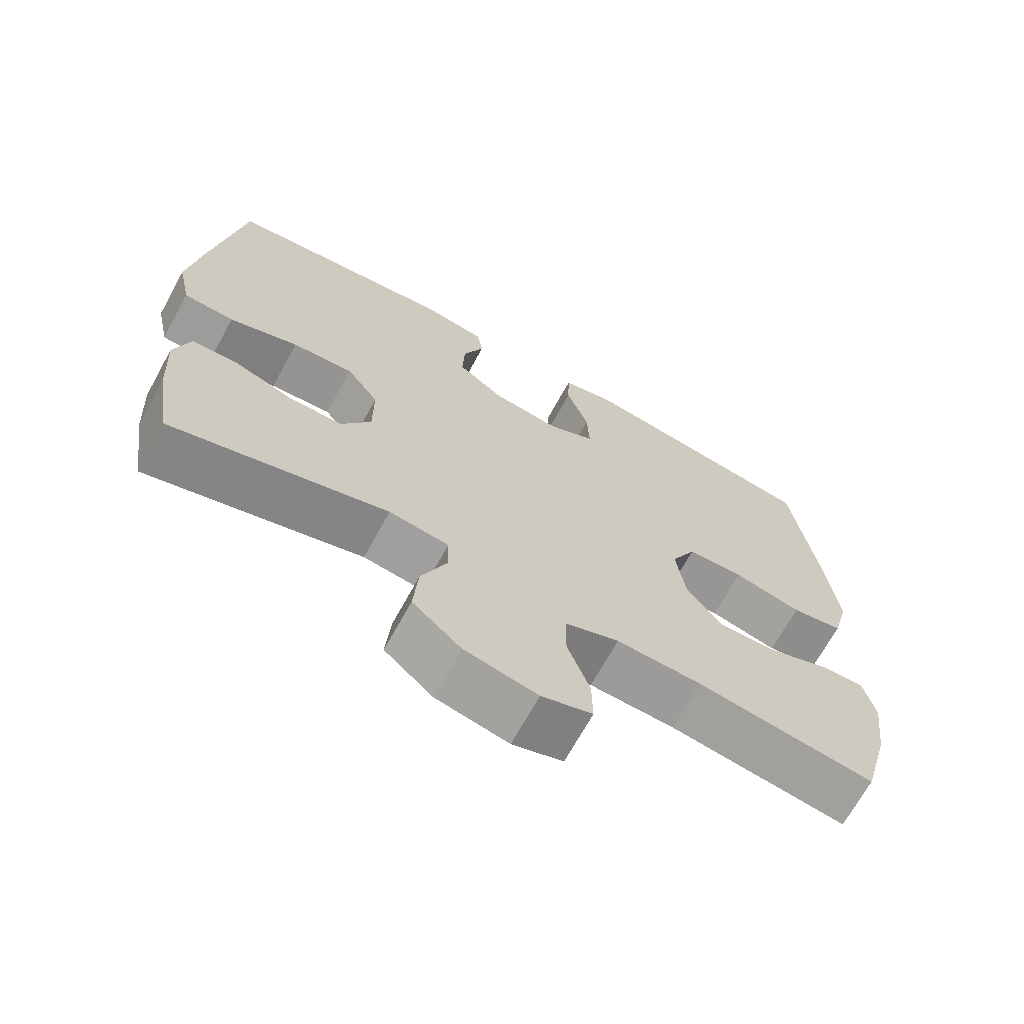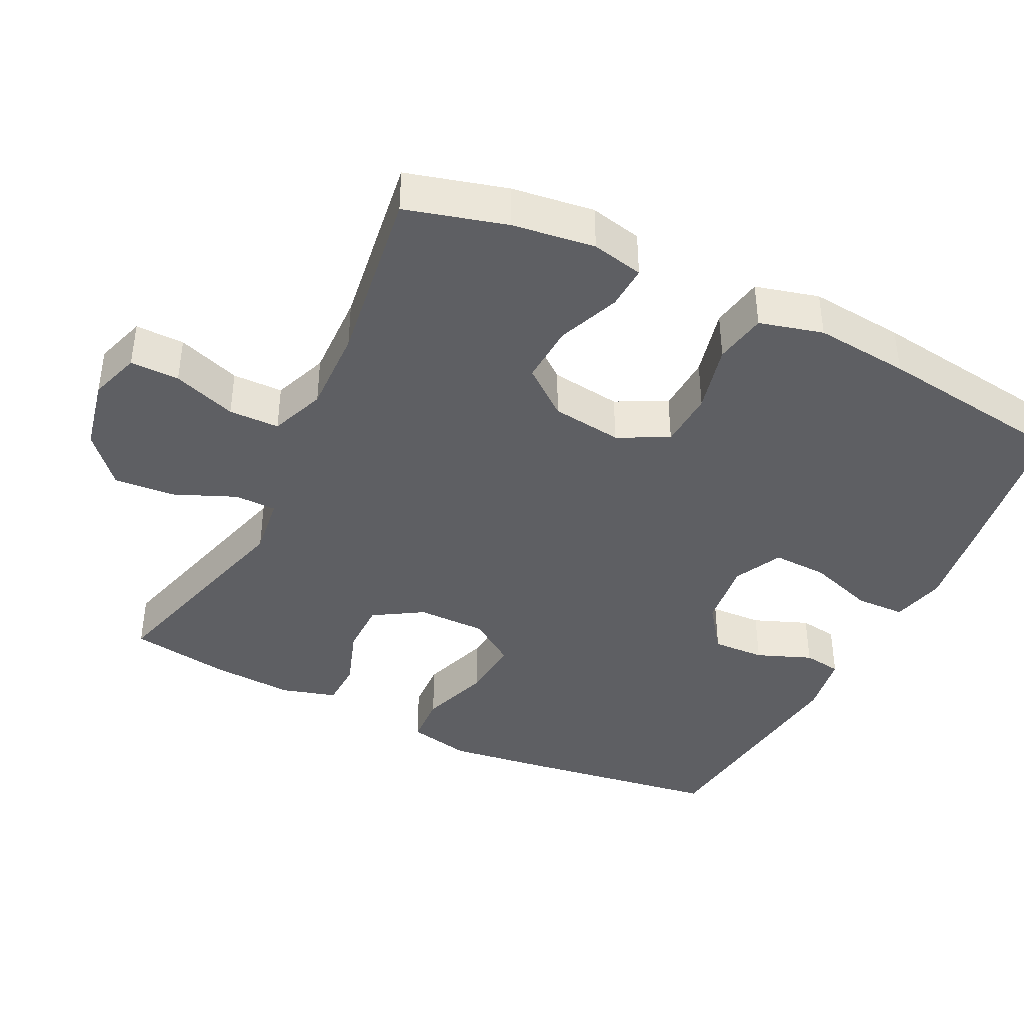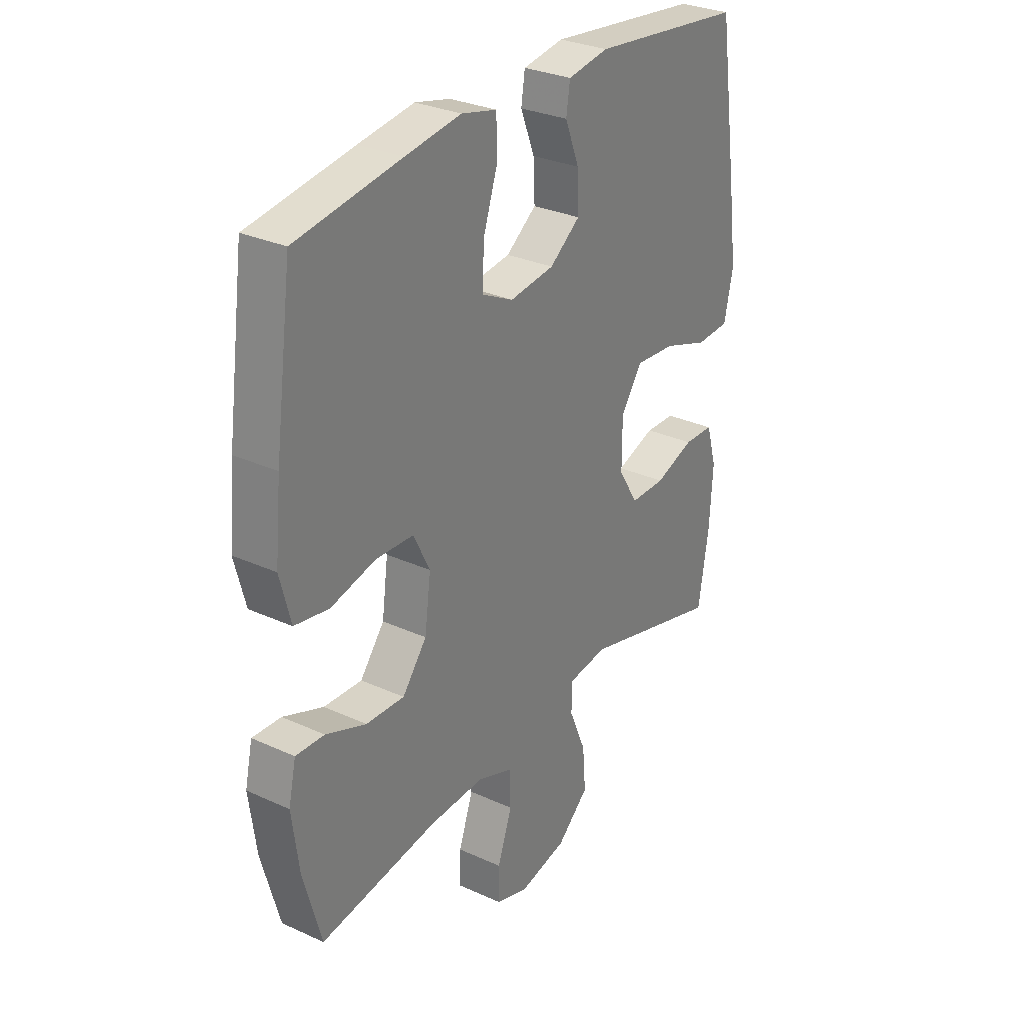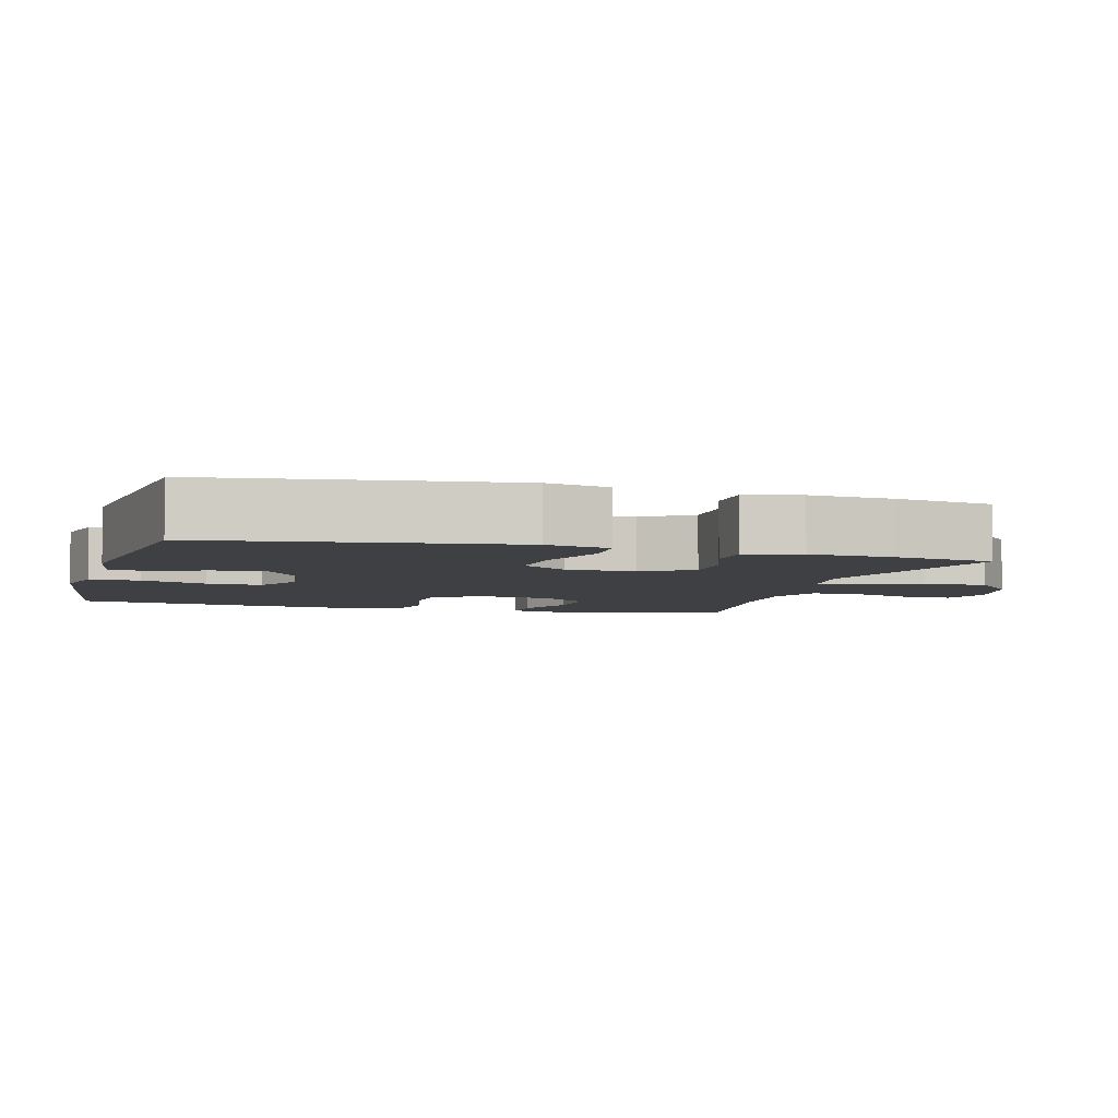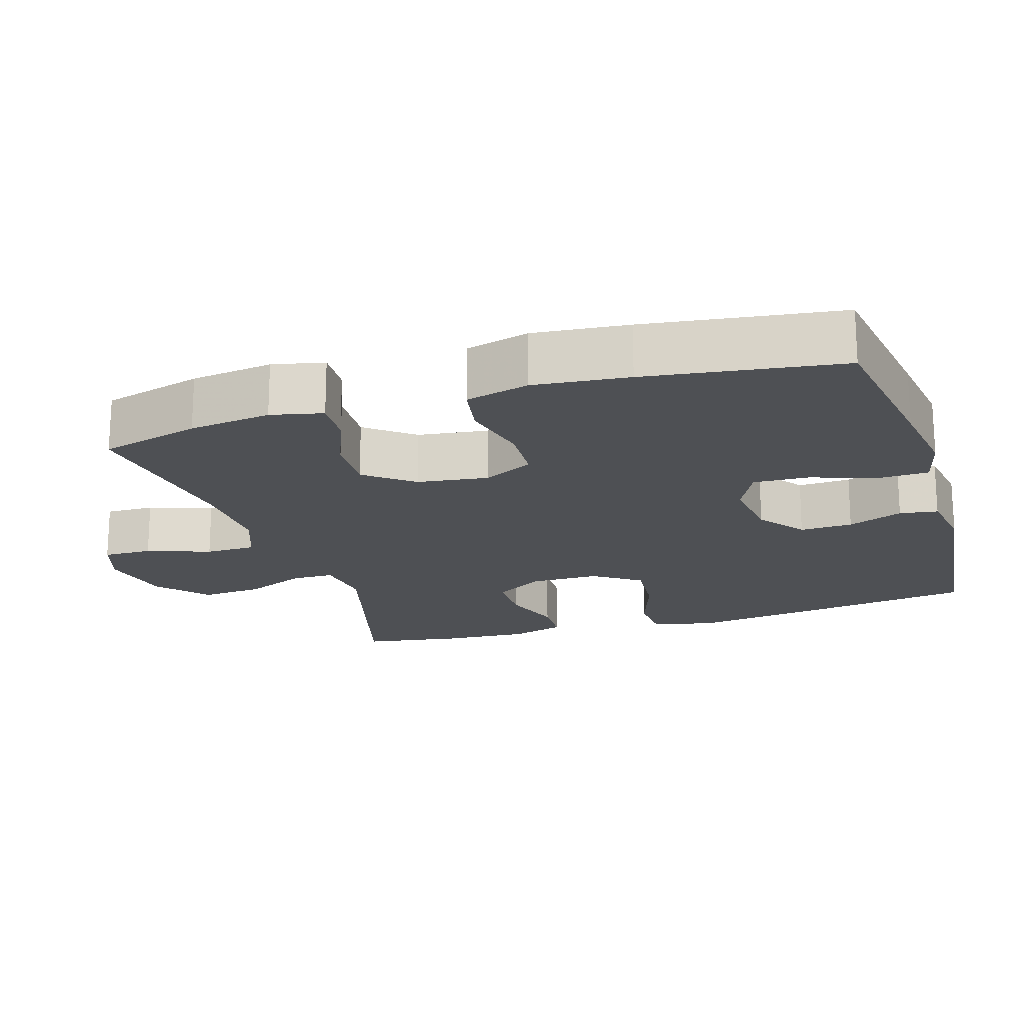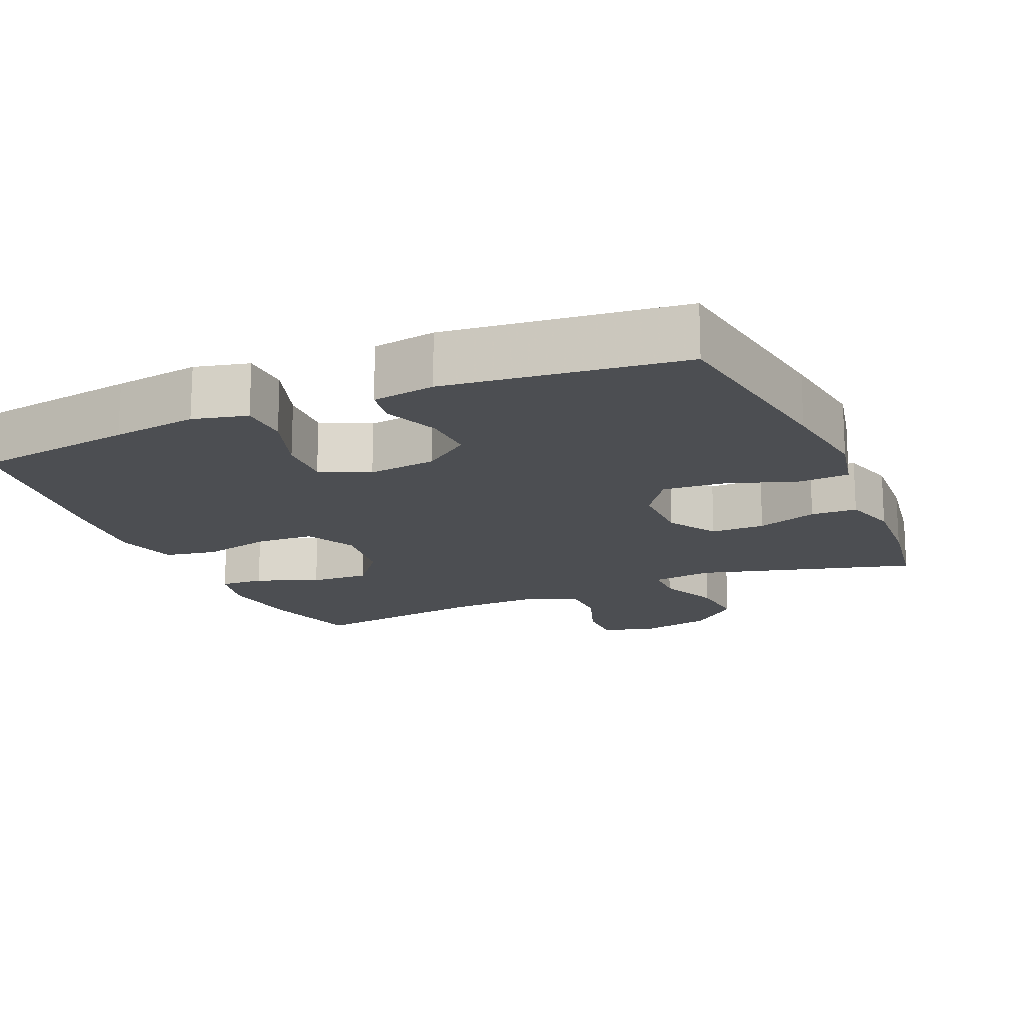
<metadata>
{"format":"obj","ext":"obj","renderer":"f3d","projection":"perspective","resolution":1024,"background":"white","views":[{"elev":-69.0,"azim":151.2,"up":"+Z"},{"elev":-40.5,"azim":-116.2,"up":"+Y"},{"elev":29.9,"azim":-56.3,"up":"+Z"},{"elev":-5.0,"azim":74.1,"up":"+Y"},{"elev":-18.9,"azim":-72.7,"up":"+Y"},{"elev":-16.6,"azim":23.4,"up":"+Y"}]}
</metadata>
<code>
v -0.5 0.07 -0.5
v -0.538 0.07 -0.361
v -0.553 0.07 -0.247
v -0.537 0.07 -0.175
v -0.476 0.07 -0.178
v -0.39 0.07 -0.212
v -0.308 0.07 -0.216
v -0.256 0.07 -0.15
v -0.243 0.07 -0.052
v -0.278 0.07 0.018
v -0.358 0.07 0.022
v -0.454 0.07 -0.001
v -0.527 0.07 0.012
v -0.55 0.07 0.1
v -0.537 0.07 0.231
v -0.5 0.07 0.5
v -0.277 0.07 0.534
v -0.159 0.07 0.551
v -0.084 0.07 0.533
v -0.082 0.07 0.464
v -0.113 0.07 0.372
v -0.116 0.07 0.295
v -0.049 0.07 0.262
v 0.046 0.07 0.274
v 0.111 0.07 0.322
v 0.108 0.07 0.395
v 0.078 0.07 0.471
v 0.086 0.07 0.524
v 0.173 0.07 0.538
v 0.5 0.07 0.5
v 0.542 0.07 0.218
v 0.56 0.07 0.084
v 0.541 0.07 -0.004
v 0.47 0.07 -0.008
v 0.373 0.07 0.025
v 0.287 0.07 0.032
v 0.242 0.07 -0.033
v 0.242 0.07 -0.129
v 0.284 0.07 -0.197
v 0.359 0.07 -0.197
v 0.443 0.07 -0.168
v 0.507 0.07 -0.17
v 0.529 0.07 -0.246
v 0.522 0.07 -0.362
v 0.5 0.07 -0.5
v 0.198 0.07 -0.417
v 0.114 0.07 -0.428
v 0.113 0.07 -0.486
v 0.149 0.07 -0.571
v 0.156 0.07 -0.656
v 0.088 0.07 -0.716
v -0.014 0.07 -0.738
v -0.085 0.07 -0.715
v -0.084 0.07 -0.647
v -0.053 0.07 -0.559
v -0.054 0.07 -0.489
v -0.13 0.07 -0.46
v -0.25 0.07 -0.464
v -0.5 0 -0.5
v -0.538 0 -0.361
v -0.553 0 -0.247
v -0.537 0 -0.175
v -0.476 0 -0.178
v -0.39 0 -0.212
v -0.308 0 -0.216
v -0.256 0 -0.15
v -0.243 0 -0.052
v -0.278 0 0.018
v -0.358 0 0.022
v -0.454 0 -0.001
v -0.527 0 0.012
v -0.55 0 0.1
v -0.537 0 0.231
v -0.5 0 0.5
v -0.277 0 0.534
v -0.159 0 0.551
v -0.084 0 0.533
v -0.082 0 0.464
v -0.113 0 0.372
v -0.116 0 0.295
v -0.049 0 0.262
v 0.046 0 0.274
v 0.111 0 0.322
v 0.108 0 0.395
v 0.078 0 0.471
v 0.086 0 0.524
v 0.173 0 0.538
v 0.5 0 0.5
v 0.542 0 0.218
v 0.56 0 0.084
v 0.541 0 -0.004
v 0.47 0 -0.008
v 0.373 0 0.025
v 0.287 0 0.032
v 0.242 0 -0.033
v 0.242 0 -0.129
v 0.284 0 -0.197
v 0.359 0 -0.197
v 0.443 0 -0.168
v 0.507 0 -0.17
v 0.529 0 -0.246
v 0.522 0 -0.362
v 0.5 0 -0.5
v 0.198 0 -0.417
v 0.114 0 -0.428
v 0.113 0 -0.486
v 0.149 0 -0.571
v 0.156 0 -0.656
v 0.088 0 -0.716
v -0.014 0 -0.738
v -0.085 0 -0.715
v -0.084 0 -0.647
v -0.053 0 -0.559
v -0.054 0 -0.489
v -0.13 0 -0.46
v -0.25 0 -0.464
f 53 54 55
f 52 53 55
f 51 52 55
f 50 51 55
f 49 50 55
f 48 49 55
f 47 48 55 56
f 44 45 46
f 43 44 46
f 42 43 46
f 41 42 46
f 40 41 46
f 39 40 46 47
f 47 56 57
f 39 47 57
f 38 39 57
f 33 34 35
f 32 33 35
f 31 32 35
f 30 31 35
f 29 30 35
f 28 29 35
f 27 28 35
f 26 27 35
f 25 26 35 36
f 24 25 36 37
f 19 20 21
f 18 19 21
f 17 18 21
f 16 17 21
f 15 16 21
f 14 15 21
f 13 14 21
f 12 13 21
f 11 12 21
f 10 11 21 22
f 9 10 22 23
f 4 5 6
f 3 4 6
f 2 3 6
f 1 2 6
f 58 1 6
f 58 6 7
f 38 57 58
f 37 38 58
f 24 37 58
f 23 24 58
f 9 23 58
f 8 9 58
f 7 8 58
f 113 112 111
f 113 111 110
f 113 110 109
f 113 109 108
f 113 108 107
f 113 107 106
f 114 113 106 105
f 104 103 102
f 104 102 101
f 104 101 100
f 104 100 99
f 104 99 98
f 105 104 98 97
f 115 114 105
f 115 105 97
f 115 97 96
f 93 92 91
f 93 91 90
f 93 90 89
f 93 89 88
f 93 88 87
f 93 87 86
f 93 86 85
f 93 85 84
f 94 93 84 83
f 95 94 83 82
f 79 78 77
f 79 77 76
f 79 76 75
f 79 75 74
f 79 74 73
f 79 73 72
f 79 72 71
f 79 71 70
f 79 70 69
f 80 79 69 68
f 81 80 68 67
f 64 63 62
f 64 62 61
f 64 61 60
f 64 60 59
f 64 59 116
f 65 64 116
f 116 115 96
f 116 96 95
f 116 95 82
f 116 82 81
f 116 81 67
f 116 67 66
f 116 66 65
f 1 59 60 2
f 2 60 61 3
f 3 61 62 4
f 4 62 63 5
f 5 63 64 6
f 6 64 65 7
f 7 65 66 8
f 8 66 67 9
f 9 67 68 10
f 10 68 69 11
f 11 69 70 12
f 12 70 71 13
f 13 71 72 14
f 14 72 73 15
f 15 73 74 16
f 16 74 75 17
f 17 75 76 18
f 18 76 77 19
f 19 77 78 20
f 20 78 79 21
f 21 79 80 22
f 22 80 81 23
f 23 81 82 24
f 24 82 83 25
f 25 83 84 26
f 26 84 85 27
f 27 85 86 28
f 28 86 87 29
f 29 87 88 30
f 30 88 89 31
f 31 89 90 32
f 32 90 91 33
f 33 91 92 34
f 34 92 93 35
f 35 93 94 36
f 36 94 95 37
f 37 95 96 38
f 38 96 97 39
f 39 97 98 40
f 40 98 99 41
f 41 99 100 42
f 42 100 101 43
f 43 101 102 44
f 44 102 103 45
f 45 103 104 46
f 46 104 105 47
f 47 105 106 48
f 48 106 107 49
f 49 107 108 50
f 50 108 109 51
f 51 109 110 52
f 52 110 111 53
f 53 111 112 54
f 54 112 113 55
f 55 113 114 56
f 56 114 115 57
f 57 115 116 58
f 58 116 59 1

</code>
